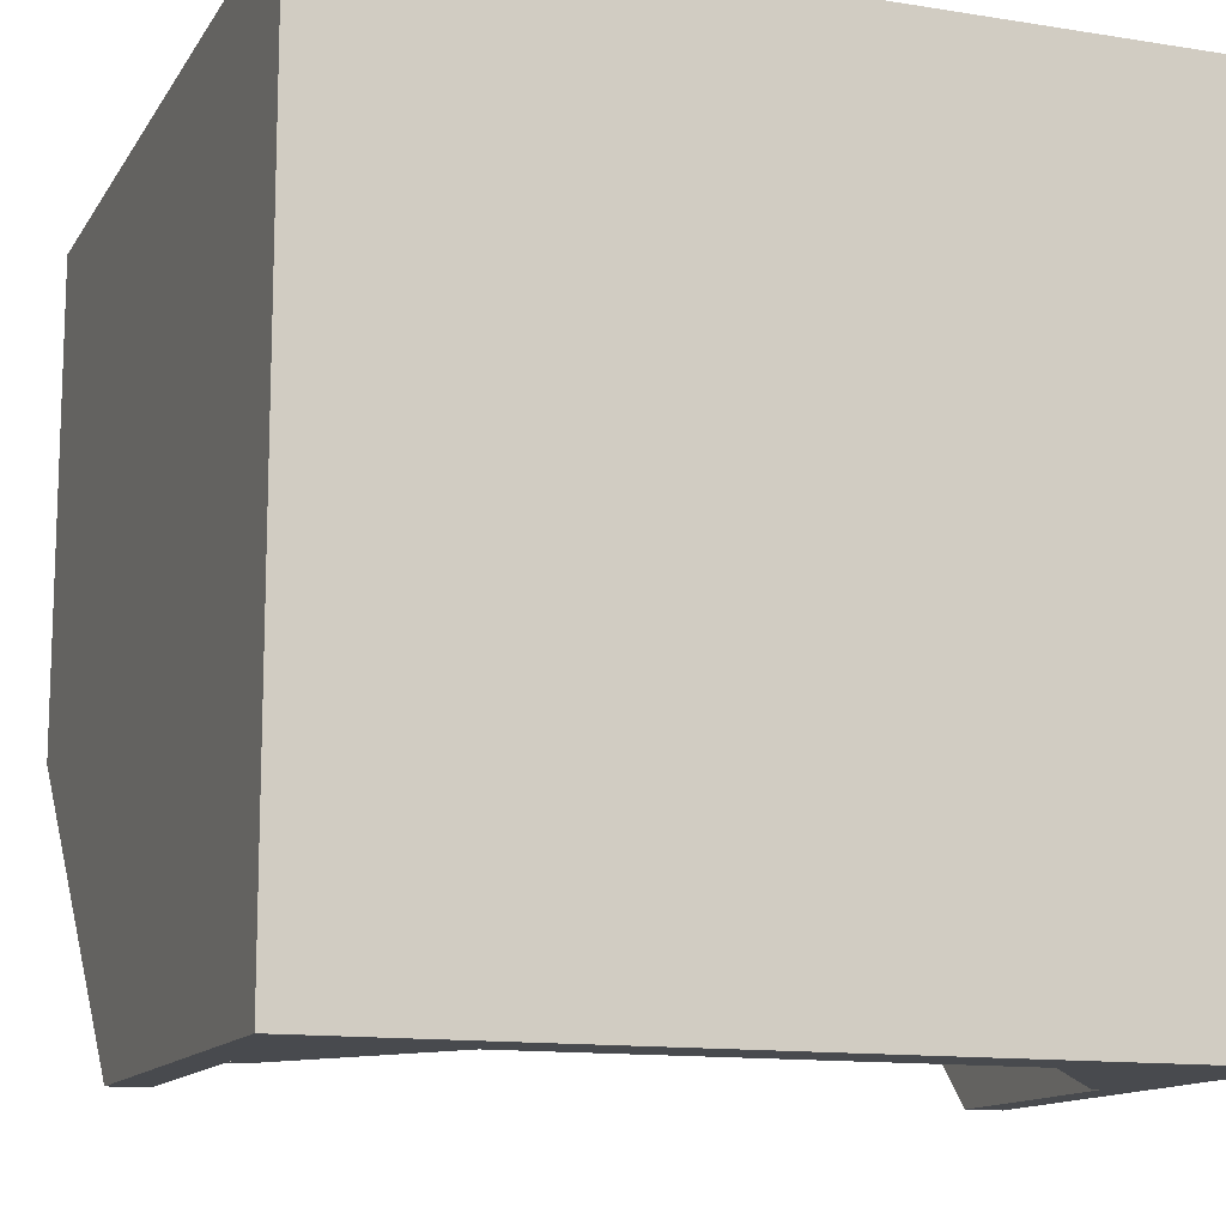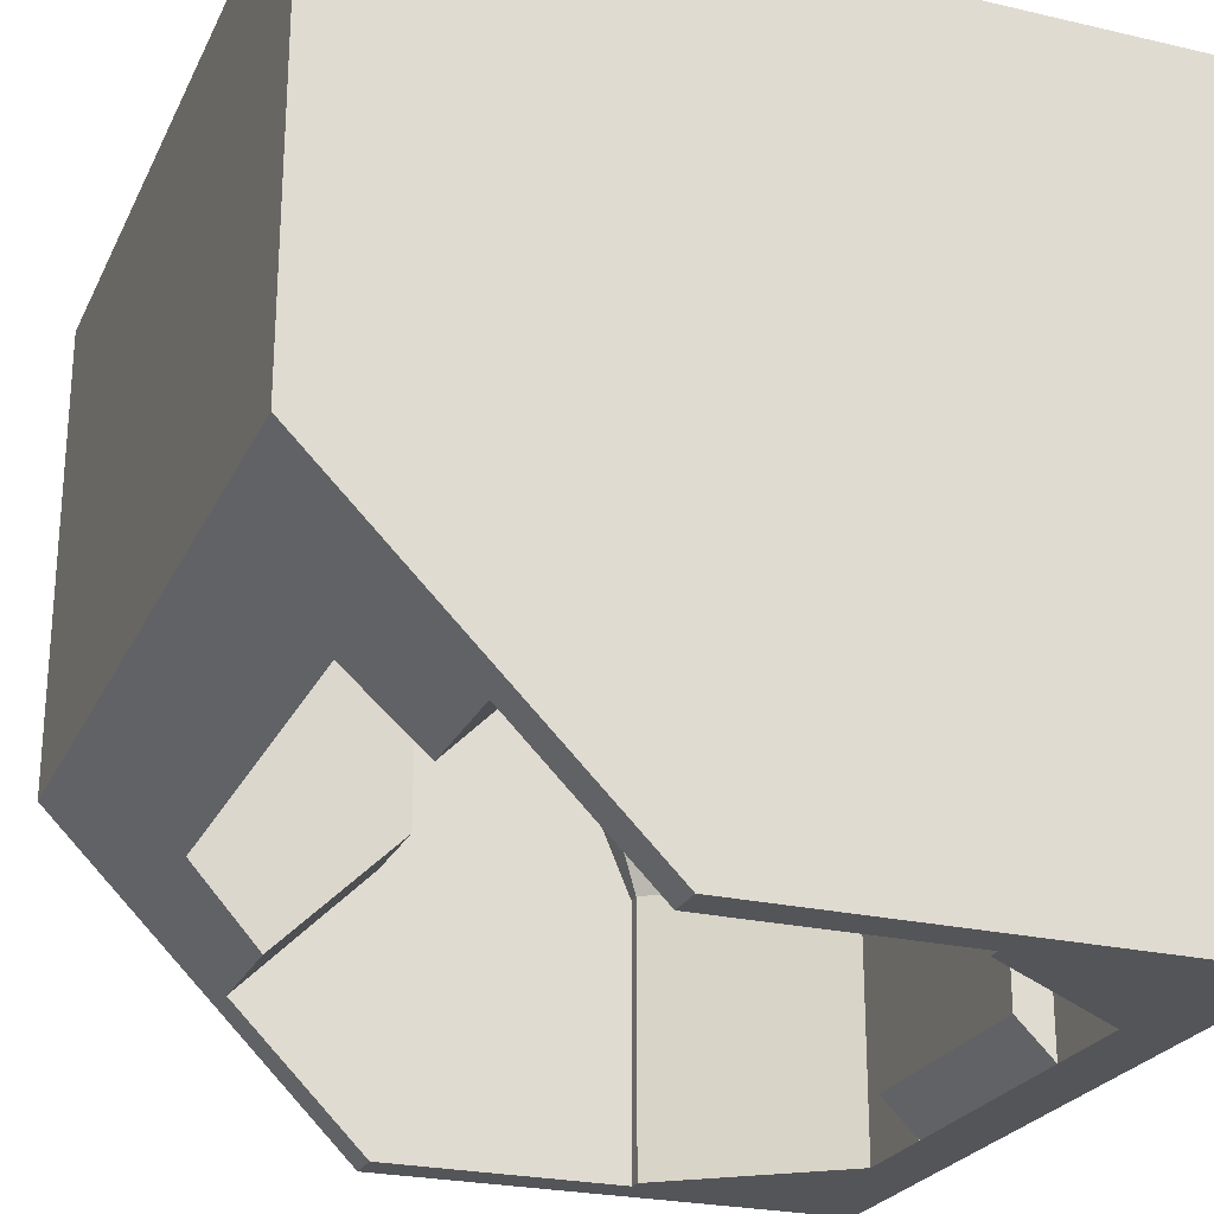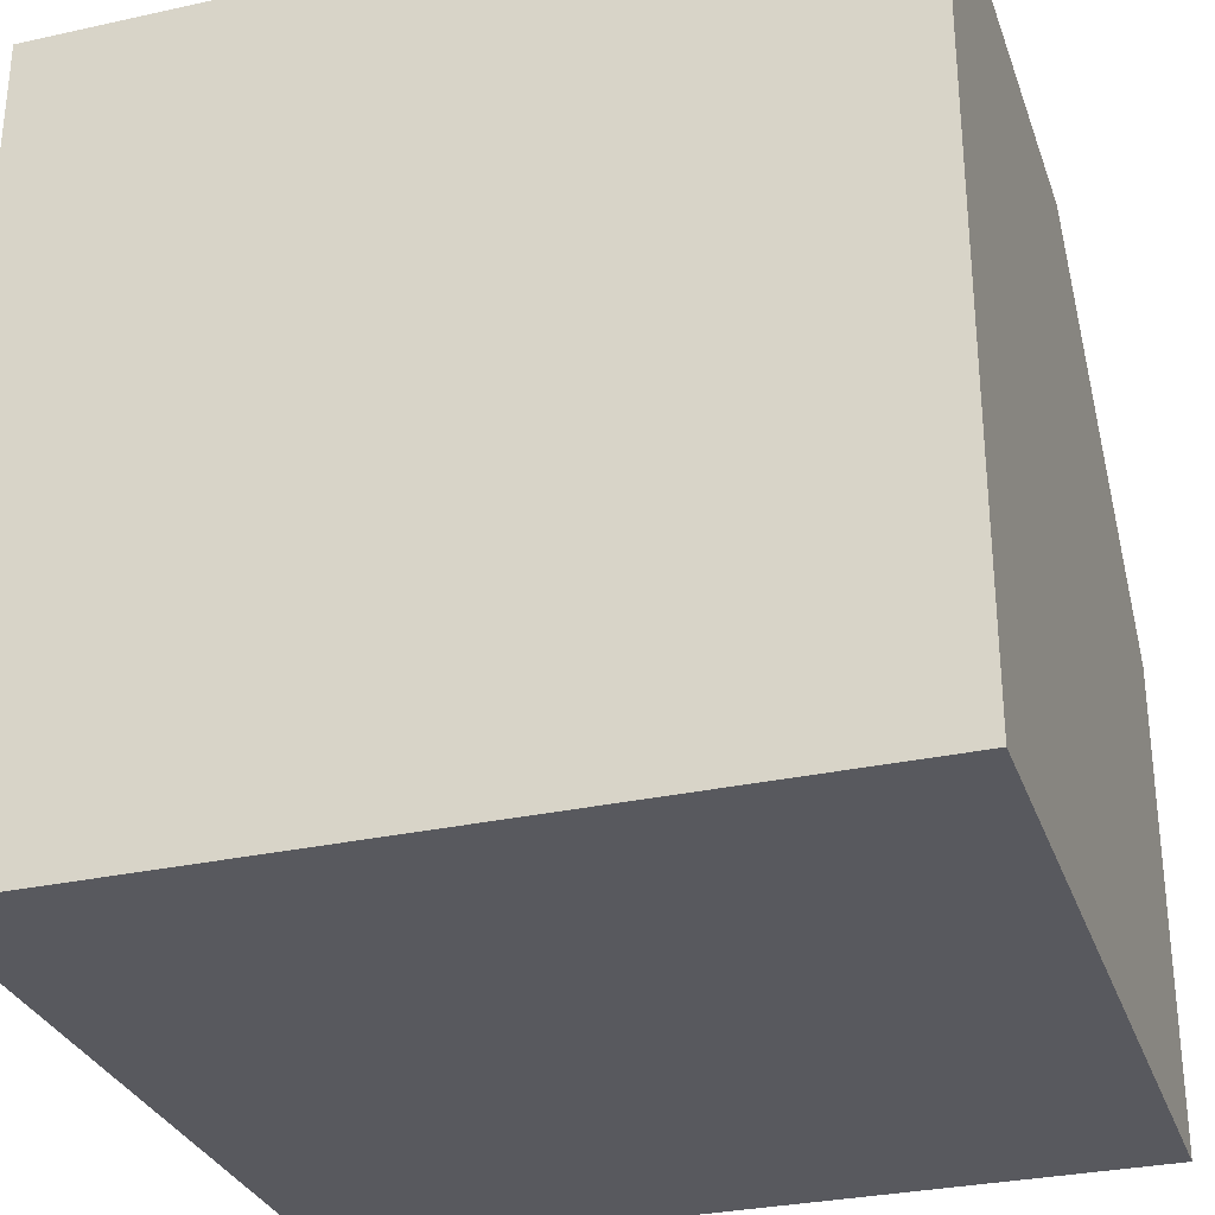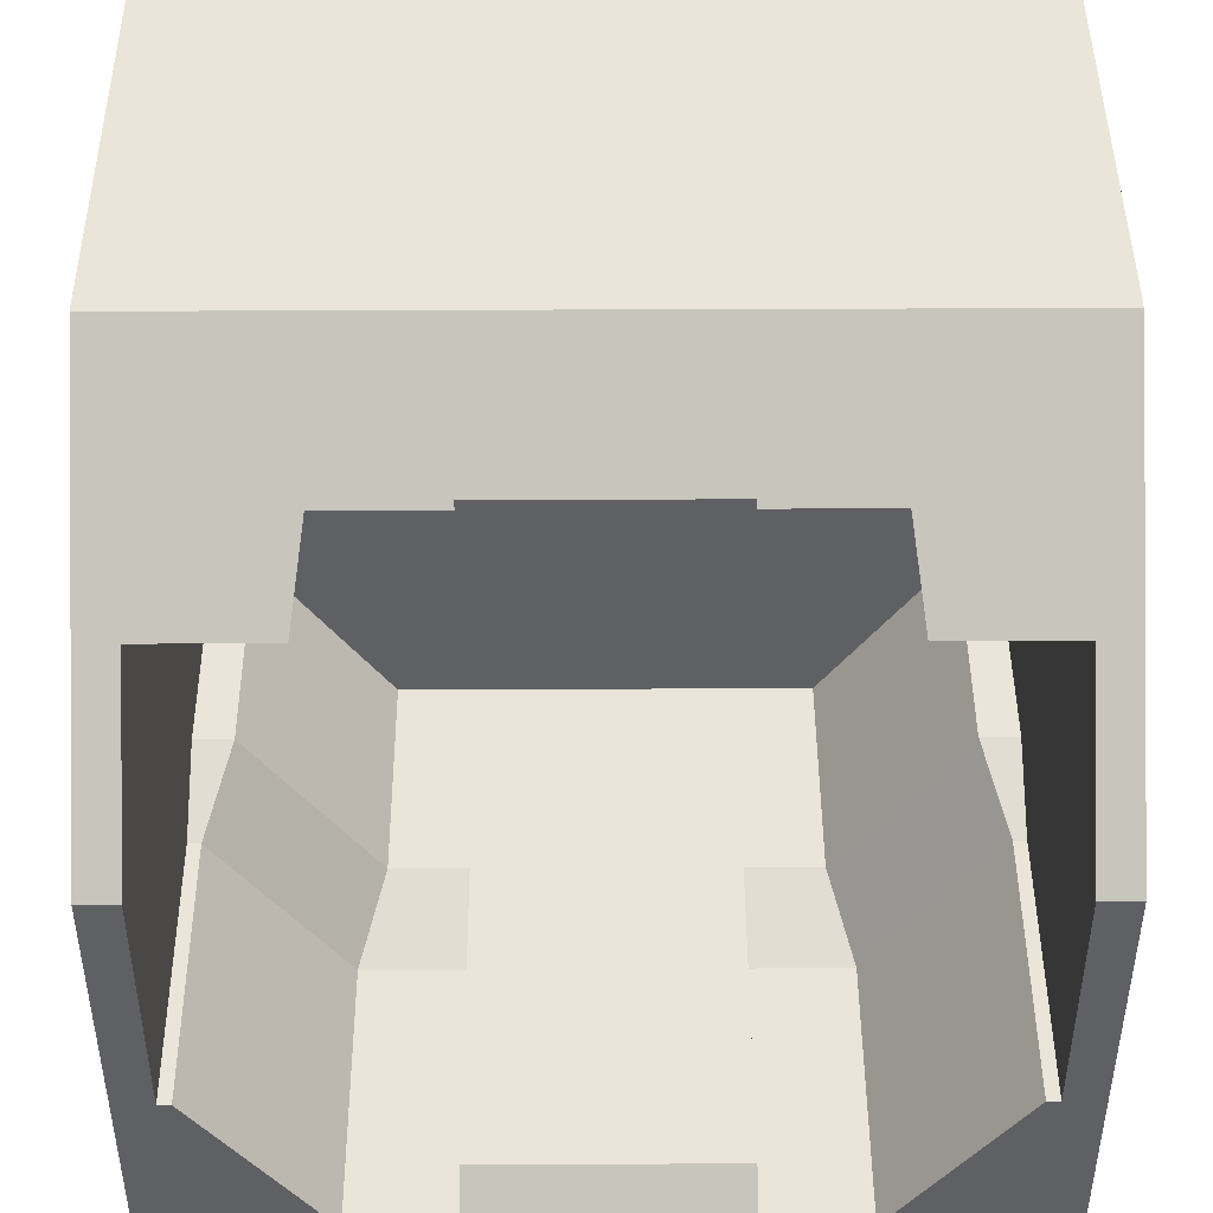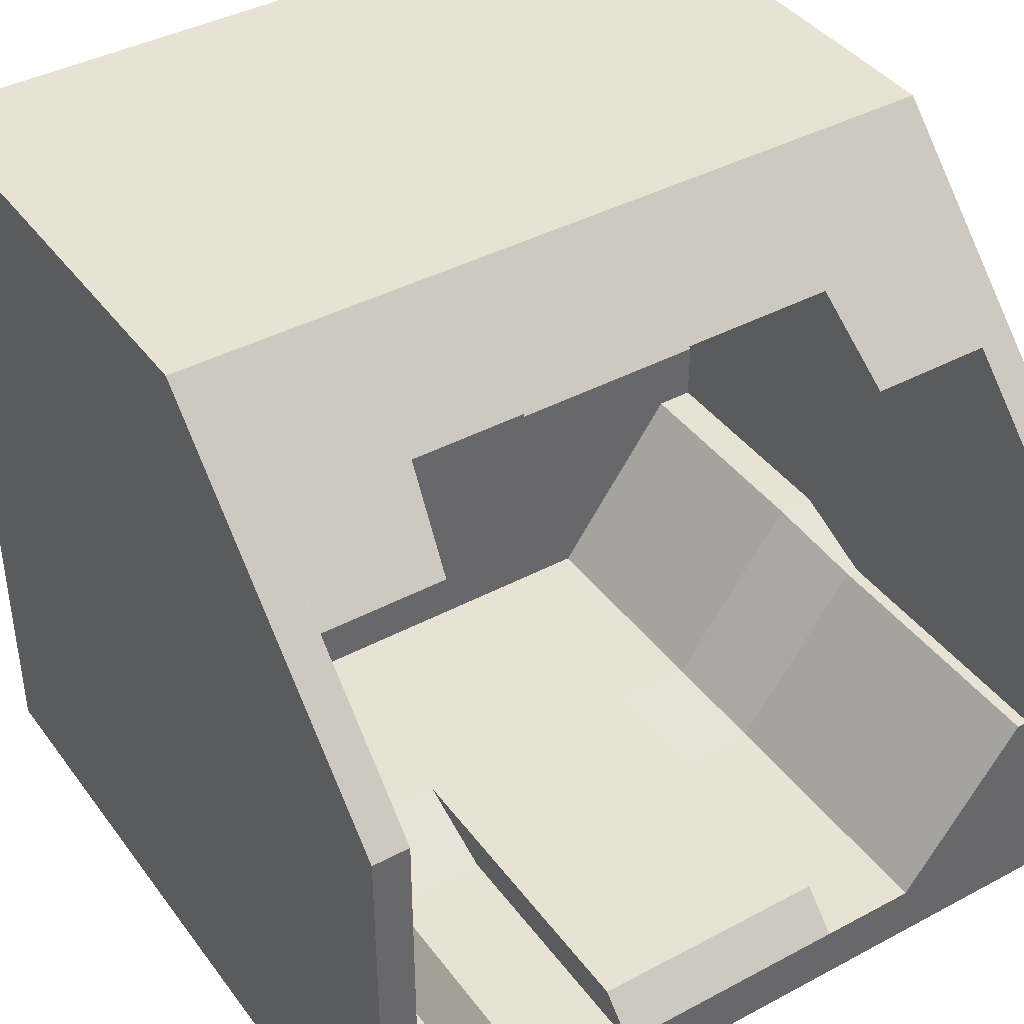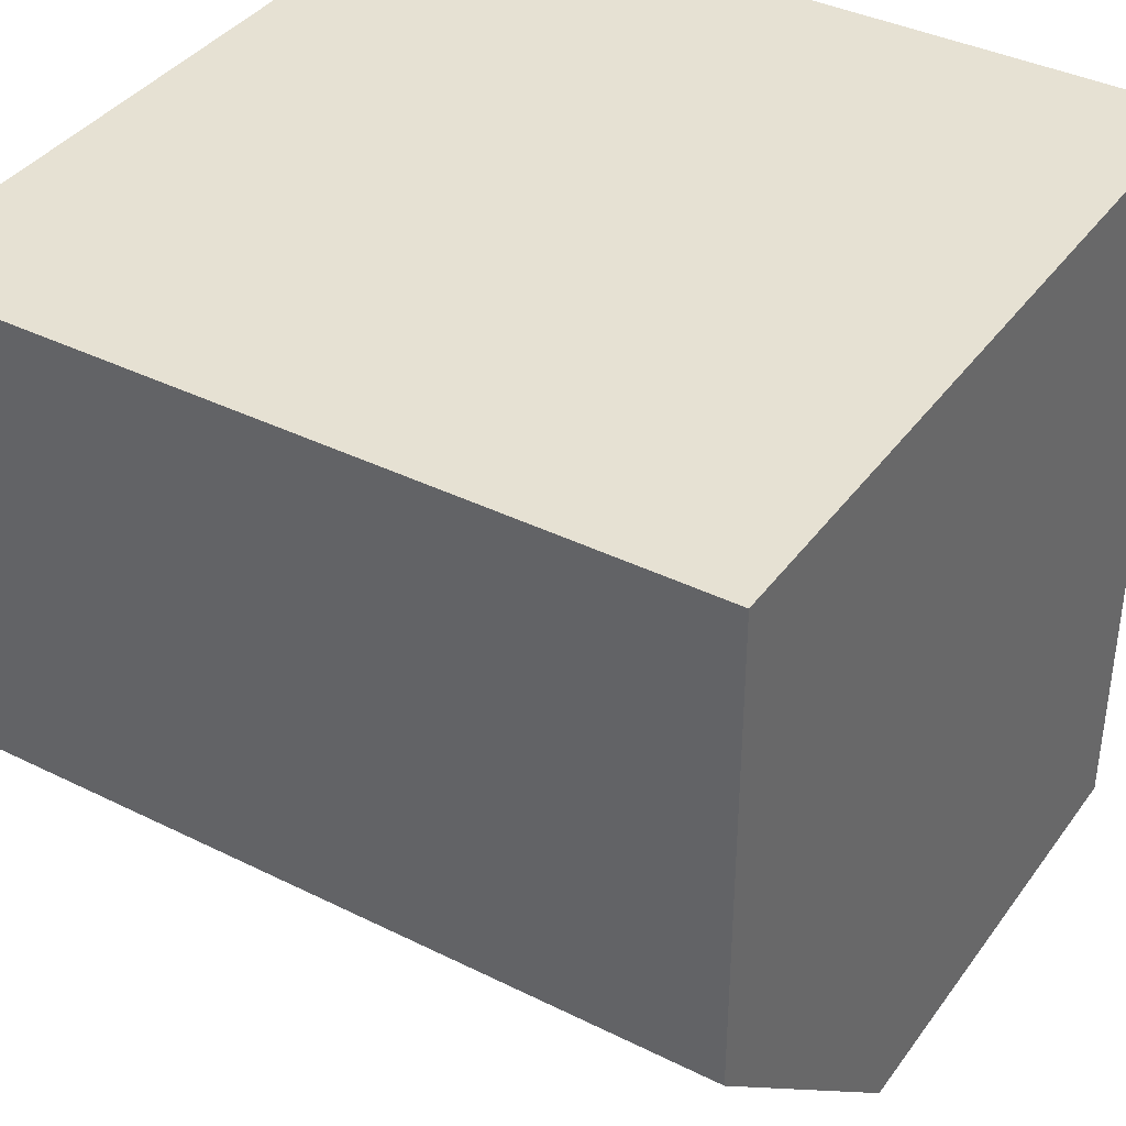
<metadata>
{"format":"obj","ext":"obj","renderer":"f3d","projection":"perspective","resolution":1024,"background":"white","views":[{"elev":-12.8,"azim":-20.4,"up":"+Z"},{"elev":-24.6,"azim":-110.8,"up":"+Z"},{"elev":-30.4,"azim":17.7,"up":"+Y"},{"elev":45.0,"azim":179.7,"up":"+Y"},{"elev":40.7,"azim":146.9,"up":"+Y"},{"elev":38.6,"azim":-148.0,"up":"+Z"}]}
</metadata>
<code>
o dock
v -20 -20 20
v -20 -20 -20
v 20 -20 -20
v 20 -20 20
v -20 20 20
v 20 20 20
v 20 20 -4.375
v -20 20 -4.375
v 20 4.375 20
v -20 4.375 20
v 20 4.375 -20
v 18.12 4.375 16.88
v -18.12 4.375 16.88
v -18.12 15 16.88
v 18.12 15 16.88
v -20 4.375 -20
v -18.12 -18.12 -20
v 18.12 -18.12 -20
v 18.12 15 -9.375
v -18.12 15 -9.375
v 18.12 4.375 -20
v -18.12 4.375 -20
v -18.12 -18.13 16.87
v 18.12 -18.13 16.87
v 11.25 15 -9.375
v 18.12 11.25 -13.12
v 11.91 11.25 -13.12
v 18.12 4.375 -6.25
v 13.12 4.375 16.88
v 13.12 4.375 -6.25
v 11.91 11.25 16.88
v 11.25 15 16.88
v 17.5 -18.12 -20
v 11.25 -18.12 -20
v 11.25 -16.87 -20
v 17.5 -8.125 -20
v -11.25 -18.12 -20
v -11.25 -16.87 -20
v -17.5 -18.12 -20
v -17.5 -8.125 -20
v -16.25 -6.25 9.375
v -10 -15 9.375
v -10 -15 -1.875
v -16.25 -6.25 -1.875
v 10 -15 9.375
v 10 -15 -1.875
v 16.25 -6.25 9.375
v 16.25 -6.25 -1.875
v -11.25 -16.87 -6.25
v -17.5 -8.125 -6.25
v 11.25 -16.87 -6.25
v 17.5 -8.125 -6.25
v 18.12 -8.125 -20
v -18.12 -8.125 -20
v -18.12 -6.25 -1.875
v -18.12 -6.25 9.375
v -18.12 -8.125 -6.25
v 18.12 -6.25 9.375
v 18.12 -6.25 -1.875
v 18.12 -8.125 -6.25
v -11.25 15 -9.375
v -11.91 11.25 -13.12
v -18.12 11.25 -13.12
v -18.12 4.375 -6.25
v -13.12 4.375 -6.25
v -13.12 4.375 16.88
v -11.91 11.25 16.88
v -11.25 15 16.88
v 18.12 -3.125 9.375
v -18.12 -3.125 9.375
v 18.12 -15 9.375
v -18.12 -15 9.375
v 6.25 -16.87 -20
v -6.25 -16.87 -20
v -6.25 -15 -18.13
v 6.25 -15 -18.13
v -6.25 -16.87 -6.25
v -6.25 -15 -1.875
v 6.25 -15 -1.875
v 6.25 -16.87 -6.25
v 6.875 -3.125 9.375
v -6.875 -3.125 9.375
v -6.875 6.875 9.375
v 6.875 6.875 9.375
v -6.875 4.375 16.88
v -6.875 6.875 16.88
v 6.875 6.875 16.88
v 6.875 4.375 16.88
f 1 2 3 4
f 5 6 7 8
f 1 4 9 10
f 10 9 6 5
f 4 3 11 9
f 9 11 7 6
f 12 13 14 15
f 2 1 10 16
f 16 10 5 8
f 3 2 17 18
f 8 7 19 20
f 11 3 18 21
f 7 11 21 19
f 2 16 22 17
f 16 8 20 22
f 17 22 13 23
f 21 18 24 12
f 22 20 14 13
f 20 19 15 14
f 19 21 12 15
f 25 19 26 27
f 28 12 29 30
f 27 31 32 25
f 31 27 30 29
f 27 26 28 30
f 33 34 35 36
f 34 37 38 35
f 37 39 40 38
f 41 42 43 44
f 42 45 46 43
f 45 47 48 46
f 44 43 49 50
f 43 46 51 49
f 46 48 52 51
f 33 36 53 18
f 40 39 17 54
f 41 44 55 56
f 44 50 57 55
f 48 47 58 59
f 52 48 59 60
f 51 52 36 35
f 49 51 35 38
f 50 49 38 40
f 52 60 53 36
f 57 50 40 54
f 20 61 62 63
f 13 64 65 66
f 66 65 62 67
f 61 68 67 62
f 63 62 65 64
f 12 69 70 13
f 69 71 72 70
f 73 74 75 76
f 77 78 75 74
f 78 79 76 75
f 79 80 73 76
f 81 82 83 84
f 85 86 83 82
f 86 87 84 83
f 87 88 81 84

</code>
